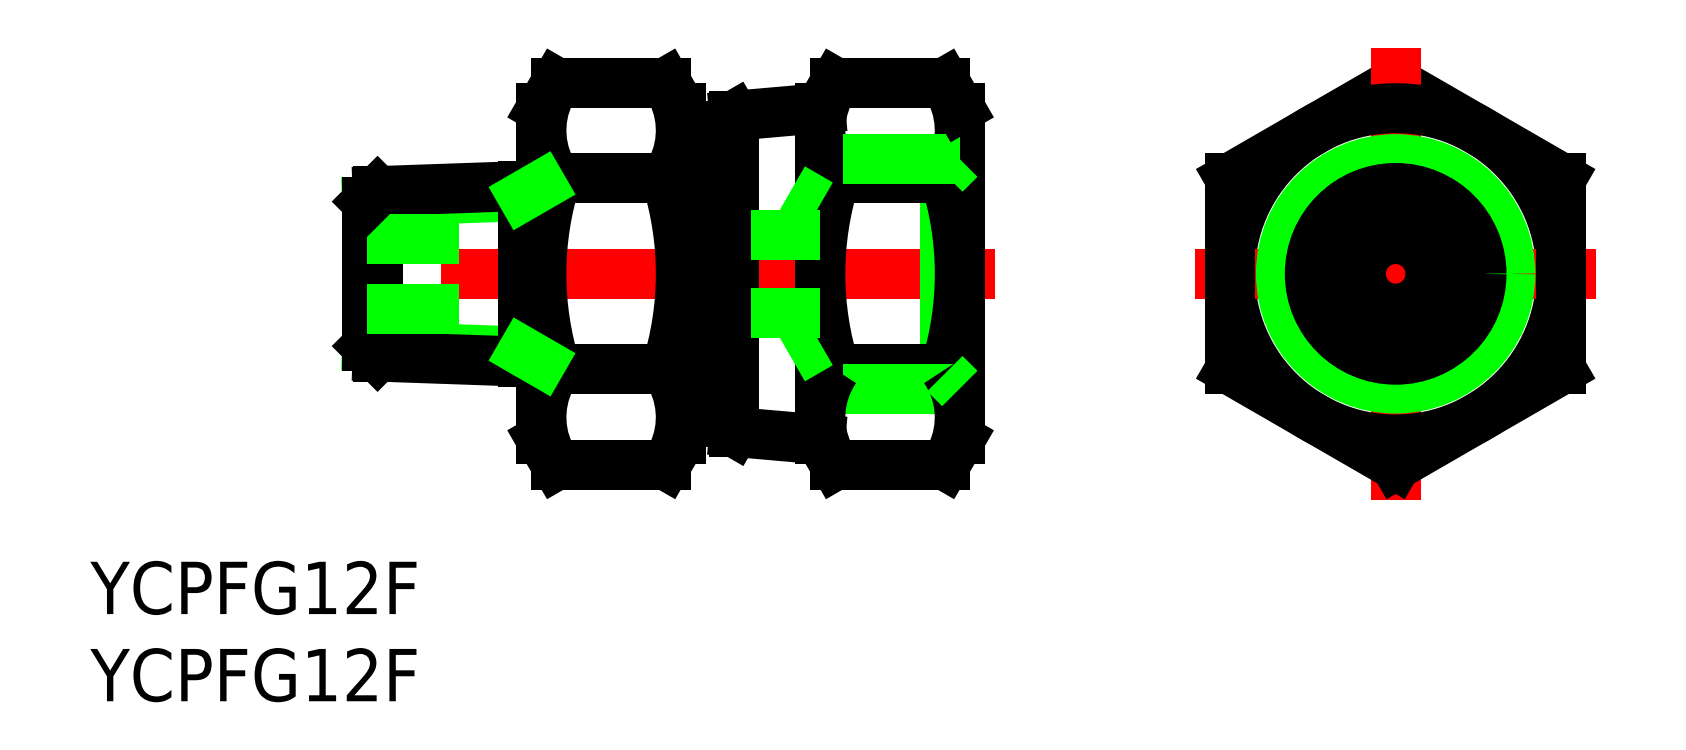
<metadata>
{"format":"dxf","ext":"dxf","renderer":"ezdxf+matplotlib","layout":"modelspace","background":"white","min_lineweight":24,"dpi":150}
</metadata>
<code>
0
SECTION
2
ENTITIES
0
LINE
8
CENTER
10
-23
20
0
30
0
11
-61
21
0
31
0
0
LINE
8
0
10
-59
20
4.144
30
0
11
-50.07
21
4.456
31
0
0
LINE
8
0
10
-59
20
-4.144
30
0
11
-50.07
21
-4.456
31
0
0
LINE
8
0
10
-58.4
20
4.746
30
0
11
-49
21
5.075
31
0
0
LINE
8
0
10
-58.4
20
-4.746
30
0
11
-49
21
-5.075
31
0
0
LINE
8
0
10
-58.4
20
4.746
30
0
11
-58.4
21
-4.746
31
0
0
LINE
8
0
10
-59
20
4.144
30
0
11
-59
21
-4.144
31
0
0
LINE
8
0
10
-58.4
20
-4.746
30
0
11
-59
21
-4.144
31
0
0
LINE
8
0
10
-53.7
20
-2
30
0
11
-59
21
-2
31
0
0
LINE
8
0
10
-53.7
20
2
30
0
11
-59
21
2
31
0
0
LINE
8
0
10
-58.4
20
4.746
30
0
11
-59
21
4.144
31
0
0
LINE
8
0
10
7e-16
20
10.97
30
0
11
-9.5
21
5.485
31
0
0
LINE
8
0
10
9.5
20
5.485
30
0
11
7e-16
21
10.97
31
0
0
LINE
8
CENTER
10
0
20
-12.97
30
0
11
0
21
12.97
31
0
0
LINE
8
0
10
-33
20
9.5
30
0
11
-37.94
21
9.068
31
0
0
ARC
8
0
10
-29.86
20
8.227
30
0
40
4.856
50
325.6
51
25.62
0
ARC
8
0
10
-28.14
20
8.227
30
0
40
4.856
50
154.4
51
214.4
0
LINE
8
0
10
-25
20
-9.5
30
0
11
-25
21
9.5
31
0
0
LINE
8
0
10
-33
20
-9.5
30
0
11
-33
21
9.5
31
0
0
LINE
8
0
10
-49
20
-9.5
30
0
11
-49
21
9.5
31
0
0
LINE
8
0
10
-41
20
-9.5
30
0
11
-41
21
9.5
31
0
0
ARC
8
0
10
-44.14
20
8.227
30
0
40
4.856
50
154.4
51
214.4
0
ARC
8
0
10
-45.86
20
8.227
30
0
40
4.856
50
325.6
51
25.62
0
CIRCLE
8
0
10
0
20
0
30
0
40
9.5
0
LINE
8
0
10
-33
20
-9.5
30
0
11
-37.94
21
-9.068
31
0
0
LINE
8
0
10
-37.94
20
9.068
30
0
11
-37.94
21
-9.068
31
0
0
LINE
8
0
10
-38.96
20
-8.479
30
0
11
-38.96
21
8.479
31
0
0
LINE
8
0
10
-39.98
20
8.479
30
0
11
-39.98
21
-8.479
31
0
0
ARC
8
0
10
-30.85
20
5.3e-15
30
0
40
18.15
50
162.4
51
197.6
0
ARC
8
0
10
-59.15
20
5.3e-15
30
0
40
18.15
50
342.4
51
17.59
0
LINE
8
0
10
-50.07
20
5.037
30
0
11
-50.07
21
-5.037
31
0
0
LINE
8
0
10
-41.85
20
-5.485
30
0
11
-48.15
21
-5.485
31
0
0
LINE
8
0
10
-48.15
20
-10.97
30
0
11
-41.85
21
-10.97
31
0
0
ARC
8
0
10
-44.14
20
-8.227
30
0
40
4.856
50
145.6
51
205.6
0
LINE
8
0
10
-49
20
-9.5
30
0
11
-48.15
21
-10.97
31
0
0
LINE
8
0
10
-50.07
20
-4.456
30
0
11
-49
21
-5.075
31
0
0
ARC
8
0
10
-45.86
20
-8.227
30
0
40
4.856
50
334.4
51
34.38
0
LINE
8
0
10
-41
20
-9.5
30
0
11
-41.85
21
-10.97
31
0
0
LINE
8
0
10
-37.94
20
-9.068
30
0
11
-38.96
21
-8.479
31
0
0
LINE
8
0
10
-38.96
20
-8.479
30
0
11
-39.98
21
-8.479
31
0
0
LINE
8
0
10
-39.98
20
-7.125
30
0
11
-41
21
-7.125
31
0
0
LINE
8
0
10
-41.85
20
5.485
30
0
11
-48.15
21
5.485
31
0
0
LINE
8
0
10
-50.07
20
4.456
30
0
11
-49
21
5.075
31
0
0
LINE
8
0
10
-39.98
20
7.125
30
0
11
-41
21
7.125
31
0
0
LINE
8
0
10
-38.96
20
8.479
30
0
11
-39.98
21
8.479
31
0
0
LINE
8
0
10
-37.94
20
9.068
30
0
11
-38.96
21
8.479
31
0
0
LINE
8
0
10
-25.86
20
-5.723
30
0
11
-25.86
21
5.723
31
0
0
ARC
8
0
10
-14.85
20
2.7e-15
30
0
40
18.15
50
162.4
51
197.6
0
ARC
8
0
10
-43.15
20
2.7e-15
30
0
40
18.15
50
342.4
51
17.59
0
LINE
8
0
10
-25.86
20
-5.722
30
0
11
-31.7
21
-5.723
31
0
0
LINE
8
0
10
-25.85
20
-5.485
30
0
11
-32.15
21
-5.485
31
0
0
LINE
8
0
10
-32.15
20
-10.97
30
0
11
-25.85
21
-10.97
31
0
0
LINE
8
0
10
-25
20
-6.579
30
0
11
-31.7
21
-6.579
31
0
0
ARC
8
0
10
-28.14
20
-8.227
30
0
40
4.856
50
145.6
51
205.6
0
LINE
8
0
10
-33
20
-9.5
30
0
11
-32.15
21
-10.97
31
0
0
ARC
8
0
10
-29.86
20
-8.227
30
0
40
4.856
50
334.4
51
34.38
0
LINE
8
0
10
-25
20
-9.5
30
0
11
-25.85
21
-10.97
31
0
0
LINE
8
0
10
-25
20
-6.578
30
0
11
-25.86
21
-5.723
31
0
0
LINE
8
0
10
-25.86
20
5.723
30
0
11
-31.7
21
5.723
31
0
0
LINE
8
0
10
-25.85
20
5.485
30
0
11
-32.15
21
5.485
31
0
0
LINE
8
0
10
-25
20
6.579
30
0
11
-31.7
21
6.579
31
0
0
LINE
8
0
10
-37
20
-2.25
30
0
11
-33
21
-2.25
31
0
0
LINE
8
0
10
-33
20
2.25
30
0
11
-37
21
2.25
31
0
0
LINE
8
0
10
-25
20
6.578
30
0
11
-25.86
21
5.723
31
0
0
LINE
8
0
10
-9.5
20
-5.485
30
0
11
-1.18e-14
21
-10.97
31
0
0
LINE
8
CENTER
10
-11.5
20
0
30
0
11
11.5
21
0
31
0
0
CIRCLE
8
0
10
0
20
0
30
0
40
4
0
CIRCLE
8
0
10
0
20
0
30
0
40
5.723
0
CIRCLE
8
0
10
0
20
0
30
0
40
6.579
0
LINE
8
0
10
-9.5
20
5.485
30
0
11
-9.5
21
-5.485
31
0
0
LINE
8
0
10
9.5
20
-5.485
30
0
11
9.5
21
5.485
31
0
0
LINE
8
0
10
-1.18e-14
20
-10.97
30
0
11
9.5
21
-5.485
31
0
0
CIRCLE
8
0
10
0
20
0
30
0
40
2
0
CIRCLE
8
0
10
0
20
0
30
0
40
2.25
0
LINE
8
0
10
-41.85
20
10.97
30
0
11
-48.15
21
10.97
31
0
0
LINE
8
0
10
-49
20
9.5
30
0
11
-48.15
21
10.97
31
0
0
LINE
8
0
10
-41
20
9.5
30
0
11
-41.85
21
10.97
31
0
0
LINE
8
0
10
-25.85
20
10.97
30
0
11
-32.15
21
10.97
31
0
0
LINE
8
0
10
-33
20
9.5
30
0
11
-32.15
21
10.97
31
0
0
LINE
8
0
10
-25
20
9.5
30
0
11
-25.85
21
10.97
31
0
0
TEXT
8
0
10
-74.87
20
-19.52
30
0
40
3
1
YCPFG12F
0
TEXT
8
0
10
-74.87
20
-24.52
30
0
40
3
1
YCPFG12F
0
LINE
8
0
10
-34.6
20
-4.924
30
0
11
-33
21
-4
31
0
0
CIRCLE
8
0
10
0
20
-3.6e-15
30
0
40
4.924
0
LINE
8
0
10
-34.6
20
4.924
30
0
11
-33
21
4
31
0
0
ENDSEC
0
EOF

</code>
